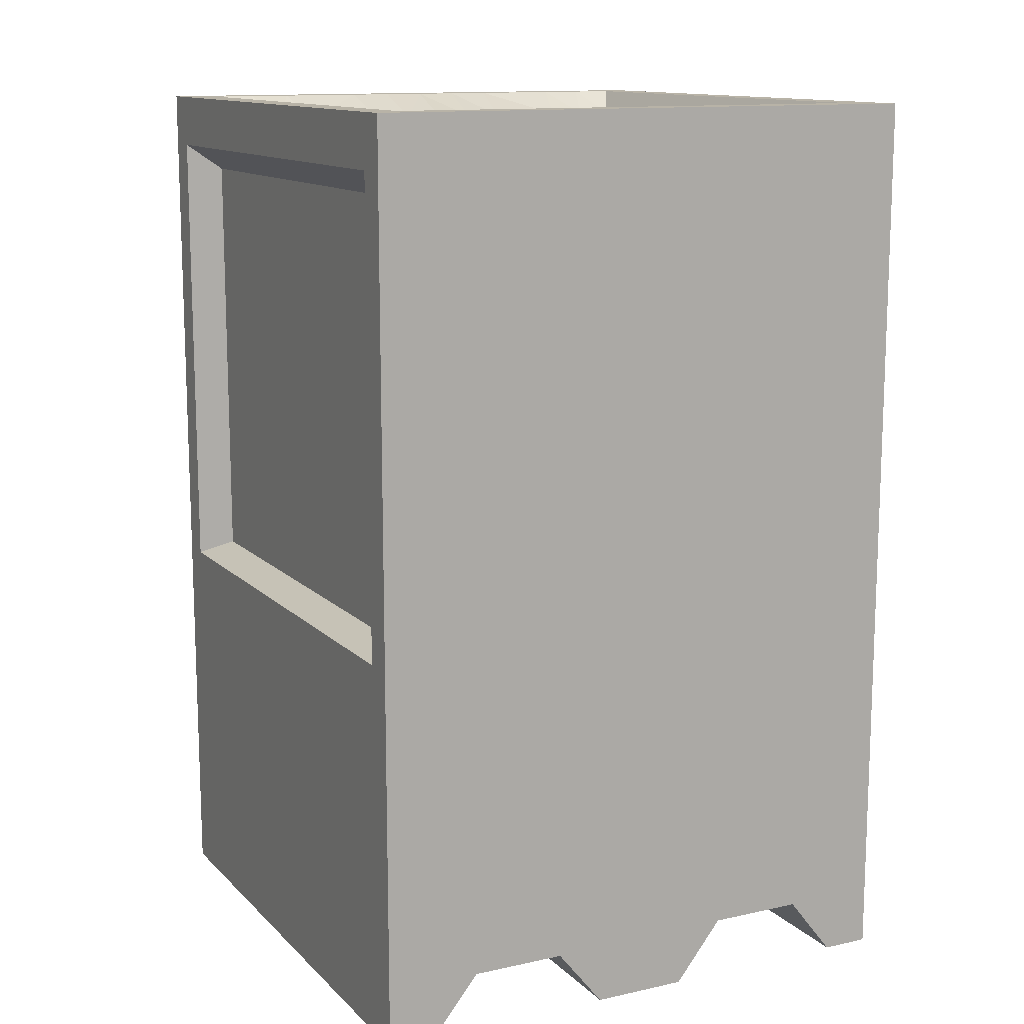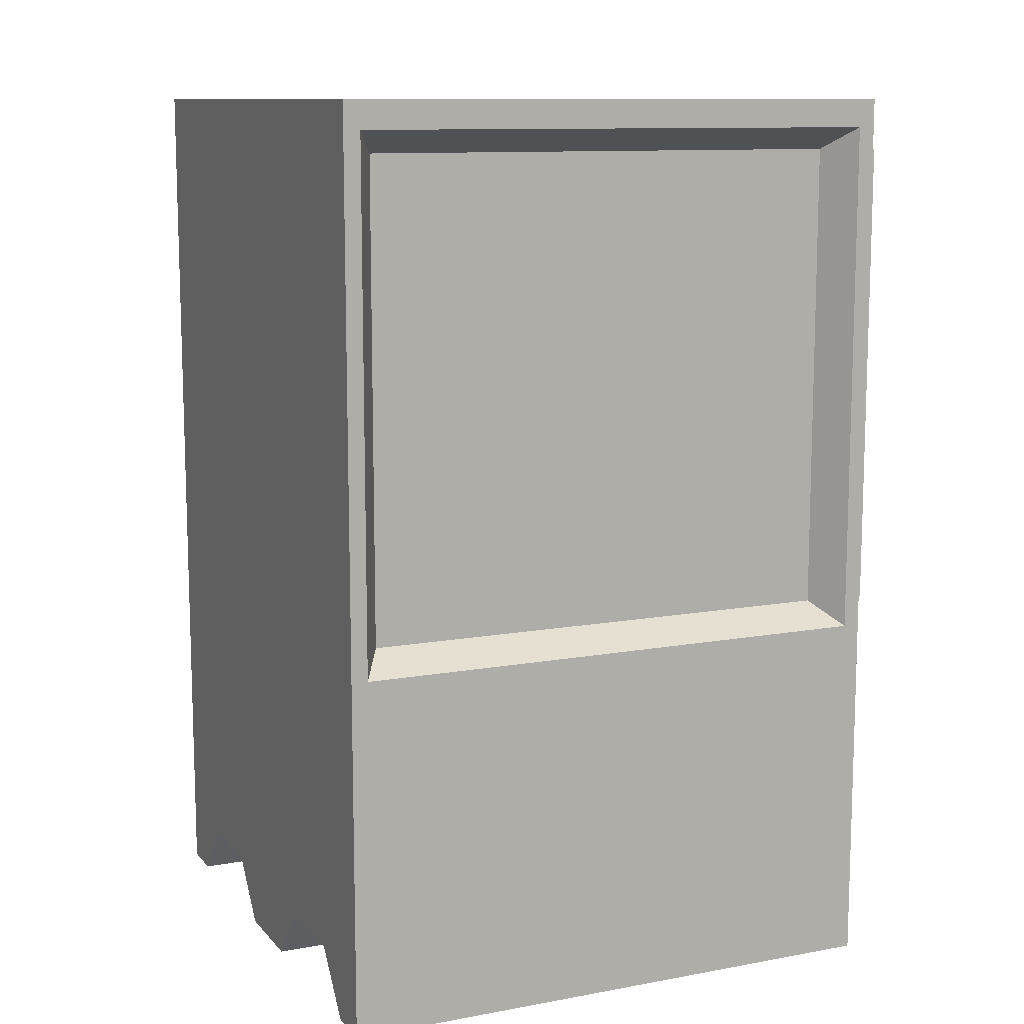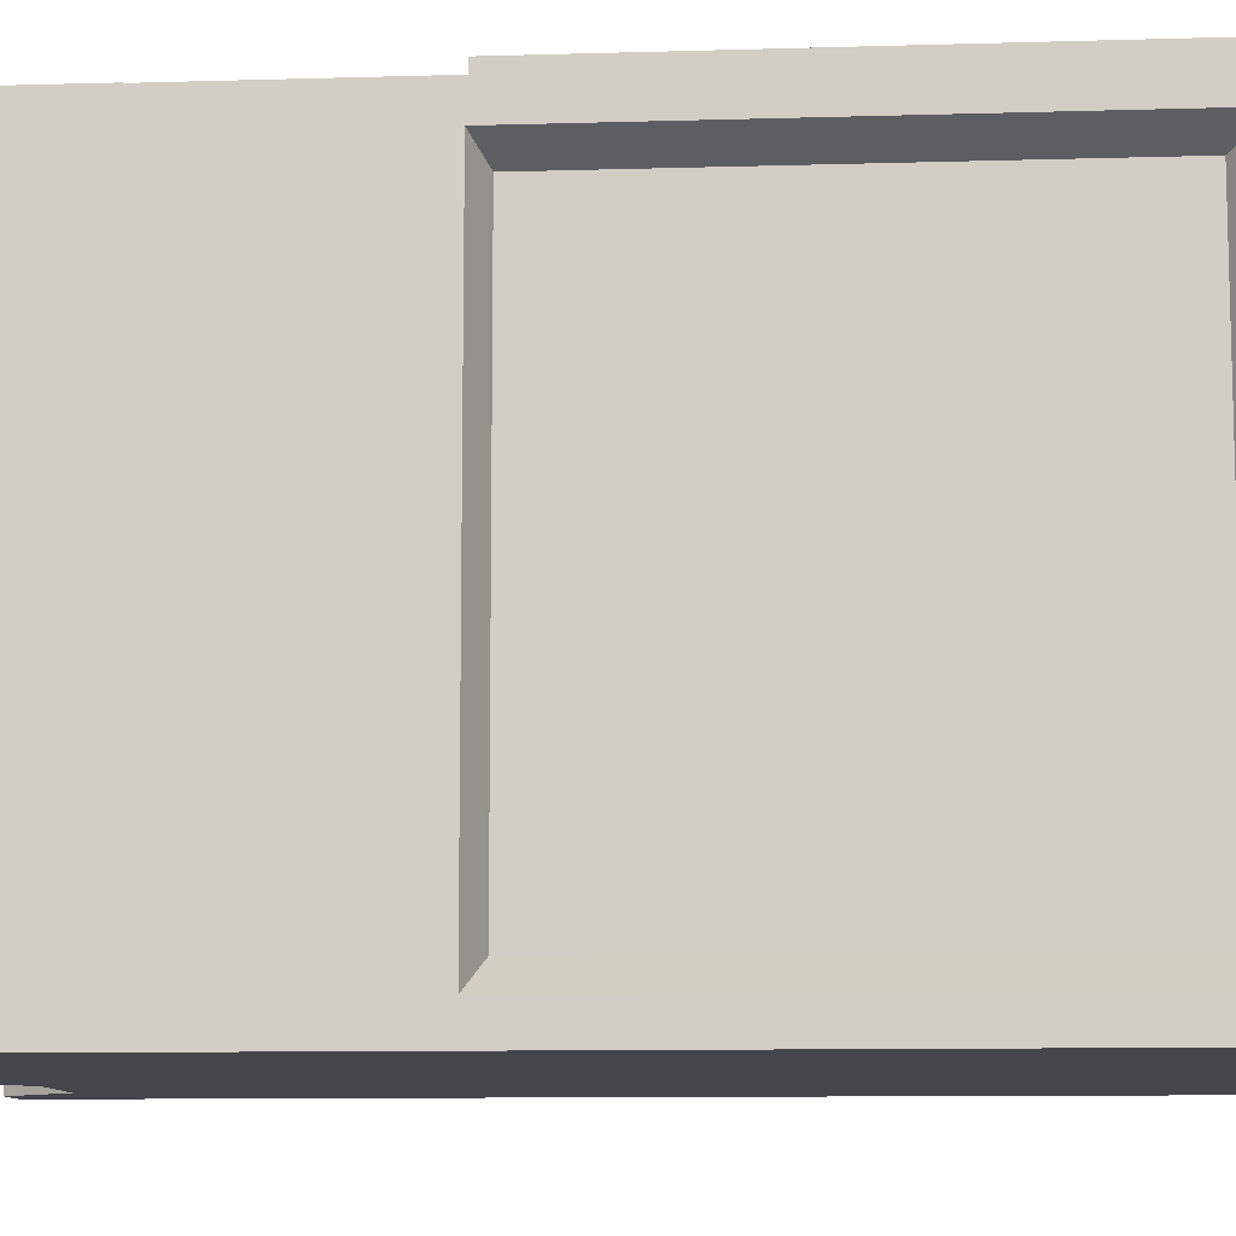
<metadata>
{"format":"obj","ext":"obj","renderer":"f3d","projection":"perspective","resolution":1024,"background":"white","views":[{"elev":12.8,"azim":153.1,"up":"+Y"},{"elev":11.0,"azim":-114.2,"up":"+Y"},{"elev":-10.1,"azim":94.4,"up":"+Z"}]}
</metadata>
<code>
o Cube
v 1 -1.501 -1
v 1 -1.501 1
v -1 -1.501 1
v -1 -1.501 -1
v 1 1.503 -0.8905
v 0.8948 1.51 1
v -0.8952 1.511 1
v -1 1.59 -0.9419
v 1 -1.259 -1
v 0.8515 -1.162 1
v -0.8515 -1.162 1
v -1 -1.259 -1
v 1 -0.1455 -0.8906
v 0.8465 -0.4375 1
v -0.8465 -0.4375 1
v -1 -0.2322 -0.9419
v 1 -0.7947 -1
v 0.8465 -0.6874 1
v -0.8465 -0.6874 1
v -1 -0.7947 -1
v 0.8515 -0.8918 1
v 0.8948 -0.1526 1
v -0.8515 -0.8918 1
v -0.8952 -0.1534 1
v 1 -1.259 1
v -1 -1.259 1
v 1 -0.7947 1
v -1 -0.7947 1
v 0.8465 -0.6874 1.052
v 0.8465 -0.4375 1.052
v -0.8465 -0.6874 1.052
v -0.8465 -0.4375 1.052
v 0.8515 -1.162 1.052
v -0.8515 -1.162 1.052
v 0.8515 -0.8918 1.052
v -0.8515 -0.8918 1.052
v 1 -0.1455 0.8906
v 1 1.503 0.8906
v -1 -0.2322 0.9419
v -1 1.59 0.9419
v 0 -1.501 -1
v 0 -1.501 1
v 0 1.688 -0.8755
v -0 1.688 0.8755
v 0 -1.259 -1
v -0 -1.259 1
v 0 -0.3302 -1
v -0 -0.3302 1
v -0 -0.7947 1
v 0 -0.7947 -1
v -0 -0.4375 1
v -0 -0.6874 1
v -0 -1.162 1
v -0 -0.8918 1
v -0 -0.4375 1.052
v -0 -0.6874 1.052
v -0 -1.162 1.052
v -0 -0.8918 1.052
v -0.05278 1.511 1
v -0.05278 -0.1534 1
v -0.948 -0.2424 1
v -0.948 1.6 1
v 0.05323 1.51 1
v 0.05323 -0.1526 1
v 0.948 -0.2424 1
v 0.948 1.6 1
v -0 1.6 1
v -0 -0.2424 1
v -0.8952 -0.1534 1.075
v -0.8952 1.511 1.075
v -0.05278 1.511 1.075
v -0.05278 -0.1534 1.075
v 0.8948 -0.1526 1.075
v 0.8948 1.51 1.075
v 0.05323 1.51 1.075
v 0.05323 -0.1526 1.075
v 1 -0.3302 -1
v 0.8755 1.688 -0.8755
v 1 -0.3302 1
v 0.8755 1.688 0.8755
v 0.8817 -0.09894 -0.8041
v 0.8817 1.411 -0.8041
v 0.8817 -0.09894 0.8269
v 0.8817 1.411 0.8269
v -1 -0.3302 1
v -0.8755 1.688 0.8755
v -1 -0.3302 -1
v -0.8755 1.688 -0.8755
v -0.8659 -0.1564 0.863
v -0.8659 1.512 0.863
v -0.8659 -0.1564 -0.862
v -0.8659 1.512 -0.862
v 1 1.688 -1
v 1 1.688 1
v 0 1.688 -1
v -1 1.688 -1
v -1e-06 1.688 1
v -1 1.688 1
v 0.01894 1.604 -0.643
v 0.01894 1.604 0.643
v 0.8013 1.604 -0.7359
v 0.8013 1.604 0.7359
v -0.8202 1.604 -0.765
v -0.8202 1.604 0.765
v -0.3333 -1.291 -1
v -0.6667 -1.291 -1
v -0.3333 -1.291 1
v -0.6667 -1.291 1
v -0.3333 1.688 -1
v -0.6667 1.688 -1
v -0.3333 1.688 1
v -0.6667 1.688 1
v -0.3333 -1.259 -1
v -0.6667 -1.259 -1
v -0.3333 -1.259 1
v -0.6667 -1.259 1
v -0.3333 -0.3302 -1
v -0.6667 -0.3302 -1
v -0.3333 -0.3302 1
v -0.6667 -0.3302 1
v -0.3333 -0.7947 1
v -0.6667 -0.7947 1
v -0.3333 -0.7947 -1
v -0.6667 -0.7947 -1
v -0.2822 -0.4375 1
v -0.5644 -0.4375 1
v -0.2822 -0.6874 1
v -0.5644 -0.6874 1
v -0.2838 -1.162 1
v -0.5676 -1.162 1
v -0.2838 -0.8918 1
v -0.5676 -0.8918 1
v -0.2822 -0.4375 1.052
v -0.5644 -0.4375 1.052
v -0.2822 -0.6874 1.052
v -0.5644 -0.6874 1.052
v -0.2838 -1.162 1.052
v -0.5676 -1.162 1.052
v -0.2838 -0.8918 1.052
v -0.5676 -0.8918 1.052
v -0.316 1.6 1
v -0.632 1.6 1
v -0.316 -0.2424 1
v -0.632 -0.2424 1
v -0.3336 1.511 1
v -0.6144 1.511 1
v -0.3336 -0.1534 1
v -0.6144 -0.1534 1
v -0.3336 1.511 1.075
v -0.6144 1.511 1.075
v -0.3336 -0.1534 1.075
v -0.6144 -0.1534 1.075
v -0.2918 1.688 -0.8755
v -0.5837 1.688 -0.8755
v -0.2918 1.688 0.8755
v -0.5837 1.688 0.8755
v -0.2608 1.604 -0.6837
v -0.5405 1.604 -0.7243
v -0.2608 1.604 0.6837
v -0.5405 1.604 0.7243
v -0.8333 -1.501 -1
v -0.8333 -1.501 1
v -0.8333 1.688 -1
v -0.8333 1.688 1
v -0.8333 -1.259 -1
v -0.8333 -1.259 1
v -0.8333 -0.3302 -1
v -0.8333 -0.3302 1
v -0.8333 -0.7947 1
v -0.8333 -0.7947 -1
v -0.7055 -0.4375 1
v -0.7055 -0.6874 1
v -0.7096 -1.162 1
v -0.7096 -0.8918 1
v -0.7055 -0.4375 1.052
v -0.7055 -0.6874 1.052
v -0.7096 -1.162 1.052
v -0.7096 -0.8918 1.052
v -0.79 1.6 1
v -0.79 -0.2424 1
v -0.7548 1.511 1
v -0.7548 -0.1534 1
v -0.7548 1.511 1.075
v -0.7548 -0.1534 1.075
v -0.7296 1.688 -0.8755
v -0.7296 1.688 0.8755
v -0.6804 1.604 -0.7447
v -0.6804 1.604 0.7447
v -0.1667 -1.501 -1
v -0.1667 -1.501 1
v -0.1667 1.688 -1
v -0.1667 1.688 1
v -0.1667 -1.259 -1
v -0.1667 -1.259 1
v -0.1667 -0.3302 -1
v -0.1667 -0.3302 1
v -0.1667 -0.7947 1
v -0.1667 -0.7947 -1
v -0.1411 -0.4375 1
v -0.1411 -0.6874 1
v -0.1419 -1.162 1
v -0.1419 -0.8918 1
v -0.1411 -0.4375 1.052
v -0.1411 -0.6874 1.052
v -0.1419 -1.162 1.052
v -0.1419 -0.8918 1.052
v -0.158 1.6 1
v -0.158 -0.2424 1
v -0.1932 1.511 1
v -0.1932 -0.1534 1
v -0.1932 1.511 1.075
v -0.1932 -0.1534 1.075
v -0.1459 1.688 -0.8755
v -0.1459 1.688 0.8755
v -0.1209 1.604 -0.6634
v -0.1209 1.604 0.6634
v 0.6667 -1.293 -1
v 0.3333 -1.293 -1
v 0.6667 -1.293 1
v 0.3333 -1.293 1
v 0.6667 1.688 -1
v 0.3333 1.688 -1
v 0.6667 1.688 1
v 0.3333 1.688 1
v 0.6667 -1.259 -1
v 0.3333 -1.259 -1
v 0.6667 -1.259 1
v 0.3333 -1.259 1
v 0.6667 -0.3302 -1
v 0.3333 -0.3302 -1
v 0.6667 -0.3302 1
v 0.3333 -0.3302 1
v 0.6667 -0.7947 1
v 0.3333 -0.7947 1
v 0.6667 -0.7947 -1
v 0.3333 -0.7947 -1
v 0.5644 -0.4375 1
v 0.2822 -0.4375 1
v 0.5644 -0.6874 1
v 0.2822 -0.6874 1
v 0.5676 -1.162 1
v 0.2838 -1.162 1
v 0.5676 -0.8918 1
v 0.2838 -0.8918 1
v 0.5644 -0.4375 1.052
v 0.2822 -0.4375 1.052
v 0.5644 -0.6874 1.052
v 0.2822 -0.6874 1.052
v 0.5676 -1.162 1.052
v 0.2838 -1.162 1.052
v 0.5676 -0.8918 1.052
v 0.2838 -0.8918 1.052
v 0.632 1.6 1
v 0.316 1.6 1
v 0.632 -0.2424 1
v 0.316 -0.2424 1
v 0.6143 1.51 1
v 0.3337 1.51 1
v 0.6143 -0.1526 1
v 0.3337 -0.1526 1
v 0.6143 1.51 1.075
v 0.3337 1.51 1.075
v 0.6143 -0.1526 1.075
v 0.3337 -0.1526 1.075
v 0.5837 1.688 -0.8755
v 0.2918 1.688 -0.8755
v 0.5836 1.688 0.8755
v 0.2918 1.688 0.8755
v 0.5405 1.604 -0.705
v 0.2797 1.604 -0.674
v 0.5405 1.604 0.705
v 0.2797 1.604 0.674
v 0.1667 -1.501 -1
v 0.1667 -1.501 1
v 0.1667 1.688 -1
v 0.1667 1.688 1
v 0.1667 -1.259 -1
v 0.1667 -1.259 1
v 0.1667 -0.3302 -1
v 0.1667 -0.3302 1
v 0.1667 -0.7947 1
v 0.1667 -0.7947 -1
v 0.1411 -0.4375 1
v 0.1411 -0.6874 1
v 0.1419 -1.162 1
v 0.1419 -0.8918 1
v 0.1411 -0.4375 1.052
v 0.1411 -0.6874 1.052
v 0.1419 -1.162 1.052
v 0.1419 -0.8918 1.052
v 0.158 1.6 1
v 0.158 -0.2424 1
v 0.1935 1.51 1
v 0.1935 -0.1526 1
v 0.1935 1.51 1.075
v 0.1935 -0.1526 1.075
v 0.1459 1.688 -0.8755
v 0.1459 1.688 0.8755
v 0.1493 1.604 -0.6585
v 0.1493 1.604 0.6585
v 0.8333 -1.501 -1
v 0.8333 -1.501 1
v 0.8333 1.688 -1
v 0.8333 1.688 1
v 0.8333 -1.259 -1
v 0.8333 -1.259 1
v 0.8333 -0.3302 -1
v 0.8333 -0.3302 1
v 0.8333 -0.7947 1
v 0.8333 -0.7947 -1
v 0.7054 -0.4375 1
v 0.7054 -0.6874 1
v 0.7096 -1.162 1
v 0.7096 -0.8918 1
v 0.7054 -0.4375 1.052
v 0.7054 -0.6874 1.052
v 0.7096 -1.162 1.052
v 0.7096 -0.8918 1.052
v 0.79 1.6 1
v 0.79 -0.2424 1
v 0.7545 1.51 1
v 0.7545 -0.1526 1
v 0.7545 1.51 1.075
v 0.7545 -0.1526 1.075
v 0.7296 1.688 -0.8755
v 0.7296 1.688 0.8755
v 0.6709 1.604 -0.7204
v 0.6709 1.604 0.7204
f 162 4 161
f 44 216 214
f 37 81 83
f 64 75 63
f 40 92 90
f 165 4 12
f 170 12 20
f 26 4 3
f 166 3 162
f 9 2 1
f 167 96 163
f 85 20 28
f 14 29 18
f 77 27 17
f 17 25 9
f 174 36 178
f 28 12 26
f 170 87 167
f 18 79 14
f 15 28 19
f 14 308 311
f 19 169 172
f 11 166 173
f 10 27 21
f 23 26 11
f 21 309 314
f 175 31 176
f 178 34 177
f 21 33 10
f 18 316 312
f 19 32 15
f 11 36 23
f 10 317 313
f 15 175 171
f 65 94 66
f 62 85 61
f 66 304 319
f 61 168 180
f 292 48 280
f 207 97 192
f 51 287 283
f 53 205 201
f 52 204 200
f 290 57 289
f 287 56 288
f 202 49 197
f 285 46 278
f 284 49 281
f 199 48 196
f 282 47 279
f 54 290 286
f 279 95 275
f 278 42 274
f 277 50 282
f 273 45 277
f 210 72 212
f 43 299 297
f 273 42 41
f 24 62 61
f 59 207 209
f 24 180 182
f 60 67 59
f 22 66 6
f 6 319 321
f 64 292 294
f 64 67 68
f 183 69 184
f 295 76 296
f 24 70 7
f 293 75 295
f 59 72 60
f 181 70 183
f 322 73 324
f 6 73 22
f 13 93 5
f 38 79 37
f 38 93 94
f 13 79 77
f 82 83 81
f 37 84 38
f 38 82 5
f 13 82 81
f 39 98 40
f 16 96 87
f 40 96 8
f 16 85 39
f 90 91 89
f 39 90 89
f 39 91 16
f 16 92 8
f 78 94 93
f 213 95 191
f 86 164 186
f 86 96 98
f 78 303 325
f 298 97 276
f 103 188 187
f 99 300 299
f 80 101 102
f 326 102 328
f 86 103 88
f 185 103 187
f 213 157 215
f 153 158 157
f 215 159 216
f 158 159 157
f 155 192 214
f 156 111 155
f 185 110 163
f 154 109 110
f 209 149 211
f 146 149 145
f 211 151 212
f 149 152 151
f 210 143 208
f 148 143 147
f 181 142 179
f 145 142 146
f 182 152 184
f 148 151 152
f 171 120 168
f 126 119 120
f 174 122 169
f 132 121 122
f 128 176 172
f 127 136 128
f 130 177 173
f 129 138 130
f 179 112 164
f 142 111 112
f 143 196 208
f 144 119 143
f 199 133 203
f 126 133 125
f 206 137 205
f 139 138 137
f 203 135 204
f 133 136 135
f 129 194 201
f 130 115 129
f 127 197 200
f 128 121 127
f 198 117 195
f 123 118 117
f 202 139 206
f 131 140 139
f 195 109 191
f 117 110 109
f 194 107 190
f 115 108 107
f 198 113 123
f 113 124 123
f 193 105 113
f 105 114 113
f 156 188 186
f 155 160 156
f 190 105 189
f 107 106 105
f 186 104 86
f 62 164 98
f 173 34 11
f 172 31 19
f 23 169 28
f 15 168 85
f 24 184 69
f 7 179 62
f 88 163 96
f 154 187 158
f 187 160 158
f 186 112 156
f 146 183 150
f 150 184 152
f 182 144 148
f 180 120 144
f 126 175 134
f 140 177 138
f 134 176 136
f 173 116 130
f 172 122 128
f 124 167 118
f 174 140 132
f 118 163 110
f 108 166 162
f 114 170 124
f 106 165 114
f 108 161 106
f 42 189 41
f 41 193 45
f 45 198 50
f 46 190 42
f 47 191 95
f 202 58 54
f 50 195 47
f 200 49 52
f 201 46 53
f 55 204 56
f 58 205 57
f 199 55 51
f 208 48 68
f 60 208 68
f 71 212 72
f 209 71 59
f 214 97 44
f 99 216 100
f 43 215 99
f 153 191 109
f 209 141 145
f 147 212 151
f 125 196 119
f 131 197 121
f 200 135 127
f 201 137 129
f 141 192 111
f 214 159 155
f 298 272 300
f 268 271 272
f 269 328 327
f 270 271 269
f 326 223 304
f 267 224 223
f 266 275 297
f 265 222 266
f 294 264 296
f 259 264 260
f 257 323 321
f 258 261 257
f 323 263 324
f 261 264 263
f 322 255 320
f 260 255 259
f 293 254 291
f 258 253 254
f 302 217 301
f 219 218 217
f 265 327 325
f 266 269 265
f 305 217 225
f 217 226 225
f 305 235 310
f 225 236 235
f 306 219 302
f 227 220 219
f 307 221 303
f 229 222 221
f 314 251 318
f 243 252 251
f 310 229 307
f 235 230 229
f 312 233 309
f 239 234 233
f 313 227 306
f 241 228 227
f 315 247 316
f 245 248 247
f 318 249 317
f 251 250 249
f 311 245 315
f 238 245 237
f 320 231 308
f 255 232 231
f 254 276 291
f 253 224 254
f 242 289 285
f 241 250 242
f 240 288 284
f 239 248 240
f 244 281 286
f 243 234 244
f 238 280 283
f 237 232 238
f 283 48 51
f 286 49 54
f 284 56 52
f 285 57 53
f 291 97 67
f 63 291 67
f 294 76 64
f 297 95 43
f 44 300 100
f 299 272 270
f 268 276 224
f 293 262 258
f 262 296 264
f 294 256 260
f 220 273 218
f 297 270 266
f 218 277 226
f 226 282 236
f 220 278 274
f 230 275 222
f 286 252 244
f 236 279 230
f 240 281 234
f 242 278 228
f 246 288 248
f 252 289 250
f 283 246 238
f 256 280 232
f 65 308 79
f 311 30 14
f 35 317 33
f 30 316 29
f 10 306 25
f 18 309 27
f 17 307 77
f 314 35 21
f 77 303 93
f 25 302 2
f 9 310 17
f 1 305 9
f 325 101 78
f 2 301 1
f 22 320 65
f 74 324 73
f 321 74 6
f 80 304 94
f 327 102 101
f 267 328 271
f 325 221 265
f 322 263 259
f 321 253 257
f 319 223 253
f 313 249 241
f 312 247 239
f 314 233 243
f 311 231 237
f 162 3 4
f 44 100 216
f 37 13 81
f 64 76 75
f 40 8 92
f 165 161 4
f 170 165 12
f 26 12 4
f 166 26 3
f 9 25 2
f 167 87 96
f 85 87 20
f 14 30 29
f 77 79 27
f 17 27 25
f 174 23 36
f 28 20 12
f 170 20 87
f 18 27 79
f 15 85 28
f 14 79 308
f 19 28 169
f 11 26 166
f 10 25 27
f 23 28 26
f 21 27 309
f 175 32 31
f 178 36 34
f 21 35 33
f 18 29 316
f 19 31 32
f 11 34 36
f 10 33 317
f 15 32 175
f 65 79 94
f 62 98 85
f 66 94 304
f 61 85 168
f 292 68 48
f 207 67 97
f 51 55 287
f 53 57 205
f 52 56 204
f 290 58 57
f 287 55 56
f 202 54 49
f 285 53 46
f 284 52 49
f 199 51 48
f 282 50 47
f 54 58 290
f 279 47 95
f 278 46 42
f 277 45 50
f 273 41 45
f 210 60 72
f 43 99 299
f 273 274 42
f 24 7 62
f 59 67 207
f 24 61 180
f 60 68 67
f 22 65 66
f 6 66 319
f 64 68 292
f 64 63 67
f 183 70 69
f 295 75 76
f 24 69 70
f 293 63 75
f 59 71 72
f 181 7 70
f 322 22 73
f 6 74 73
f 13 77 93
f 38 94 79
f 38 5 93
f 13 37 79
f 82 84 83
f 37 83 84
f 38 84 82
f 13 5 82
f 39 85 98
f 16 8 96
f 40 98 96
f 16 87 85
f 90 92 91
f 39 40 90
f 39 89 91
f 16 91 92
f 78 80 94
f 213 43 95
f 86 98 164
f 86 88 96
f 78 93 303
f 298 44 97
f 103 104 188
f 99 100 300
f 80 78 101
f 326 80 102
f 86 104 103
f 185 88 103
f 213 153 157
f 153 154 158
f 215 157 159
f 158 160 159
f 155 111 192
f 156 112 111
f 185 154 110
f 154 153 109
f 209 145 149
f 146 150 149
f 211 149 151
f 149 150 152
f 210 147 143
f 148 144 143
f 181 146 142
f 145 141 142
f 182 148 152
f 148 147 151
f 171 126 120
f 126 125 119
f 174 132 122
f 132 131 121
f 128 136 176
f 127 135 136
f 130 138 177
f 129 137 138
f 179 142 112
f 142 141 111
f 143 119 196
f 144 120 119
f 199 125 133
f 126 134 133
f 206 139 137
f 139 140 138
f 203 133 135
f 133 134 136
f 129 115 194
f 130 116 115
f 127 121 197
f 128 122 121
f 198 123 117
f 123 124 118
f 202 131 139
f 131 132 140
f 195 117 109
f 117 118 110
f 194 115 107
f 115 116 108
f 198 193 113
f 113 114 124
f 193 189 105
f 105 106 114
f 156 160 188
f 155 159 160
f 190 107 105
f 107 108 106
f 186 188 104
f 62 179 164
f 173 177 34
f 172 176 31
f 23 174 169
f 15 171 168
f 24 182 184
f 7 181 179
f 88 185 163
f 154 185 187
f 187 188 160
f 186 164 112
f 146 181 183
f 150 183 184
f 182 180 144
f 180 168 120
f 126 171 175
f 140 178 177
f 134 175 176
f 173 166 116
f 172 169 122
f 124 170 167
f 174 178 140
f 118 167 163
f 108 116 166
f 114 165 170
f 106 161 165
f 108 162 161
f 42 190 189
f 41 189 193
f 45 193 198
f 46 194 190
f 47 195 191
f 202 206 58
f 50 198 195
f 200 197 49
f 201 194 46
f 55 203 204
f 58 206 205
f 199 203 55
f 208 196 48
f 60 210 208
f 71 211 212
f 209 211 71
f 214 192 97
f 99 215 216
f 43 213 215
f 153 213 191
f 209 207 141
f 147 210 212
f 125 199 196
f 131 202 197
f 200 204 135
f 201 205 137
f 141 207 192
f 214 216 159
f 298 268 272
f 268 267 271
f 269 271 328
f 270 272 271
f 326 267 223
f 267 268 224
f 266 222 275
f 265 221 222
f 294 260 264
f 259 263 264
f 257 261 323
f 258 262 261
f 323 261 263
f 261 262 264
f 322 259 255
f 260 256 255
f 293 258 254
f 258 257 253
f 302 219 217
f 219 220 218
f 265 269 327
f 266 270 269
f 305 301 217
f 217 218 226
f 305 225 235
f 225 226 236
f 306 227 219
f 227 228 220
f 307 229 221
f 229 230 222
f 314 243 251
f 243 244 252
f 310 235 229
f 235 236 230
f 312 239 233
f 239 240 234
f 313 241 227
f 241 242 228
f 315 245 247
f 245 246 248
f 318 251 249
f 251 252 250
f 311 237 245
f 238 246 245
f 320 255 231
f 255 256 232
f 254 224 276
f 253 223 224
f 242 250 289
f 241 249 250
f 240 248 288
f 239 247 248
f 244 234 281
f 243 233 234
f 238 232 280
f 237 231 232
f 283 280 48
f 286 281 49
f 284 288 56
f 285 289 57
f 291 276 97
f 63 293 291
f 294 296 76
f 297 275 95
f 44 298 300
f 299 300 272
f 268 298 276
f 293 295 262
f 262 295 296
f 294 292 256
f 220 274 273
f 297 299 270
f 218 273 277
f 226 277 282
f 220 228 278
f 230 279 275
f 286 290 252
f 236 282 279
f 240 284 281
f 242 285 278
f 246 287 288
f 252 290 289
f 283 287 246
f 256 292 280
f 65 320 308
f 311 315 30
f 35 318 317
f 30 315 316
f 10 313 306
f 18 312 309
f 17 310 307
f 314 318 35
f 77 307 303
f 25 306 302
f 9 305 310
f 1 301 305
f 325 327 101
f 2 302 301
f 22 322 320
f 74 323 324
f 321 323 74
f 80 326 304
f 327 328 102
f 267 326 328
f 325 303 221
f 322 324 263
f 321 319 253
f 319 304 223
f 313 317 249
f 312 316 247
f 314 309 233
f 311 308 231

</code>
